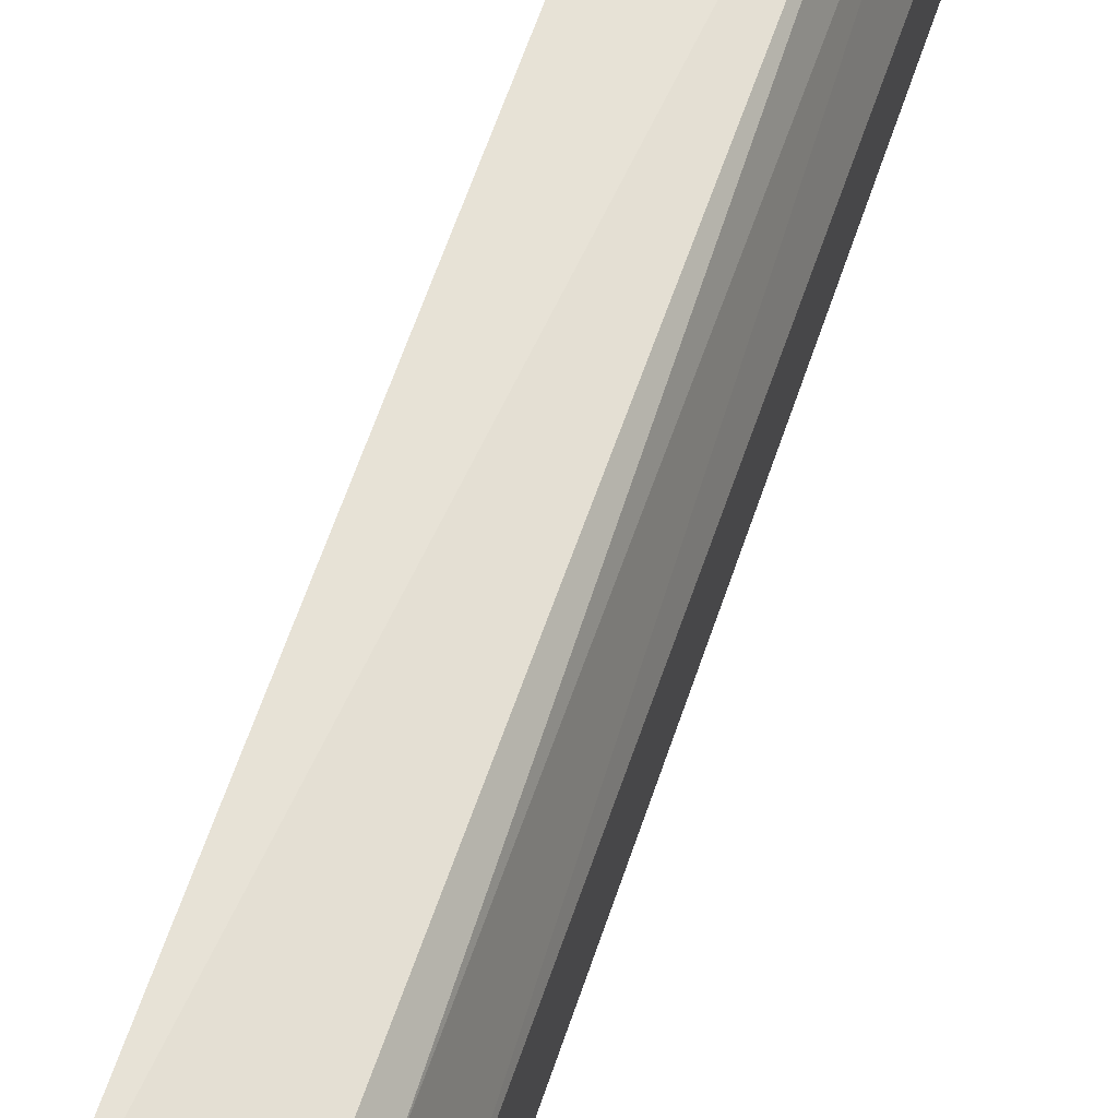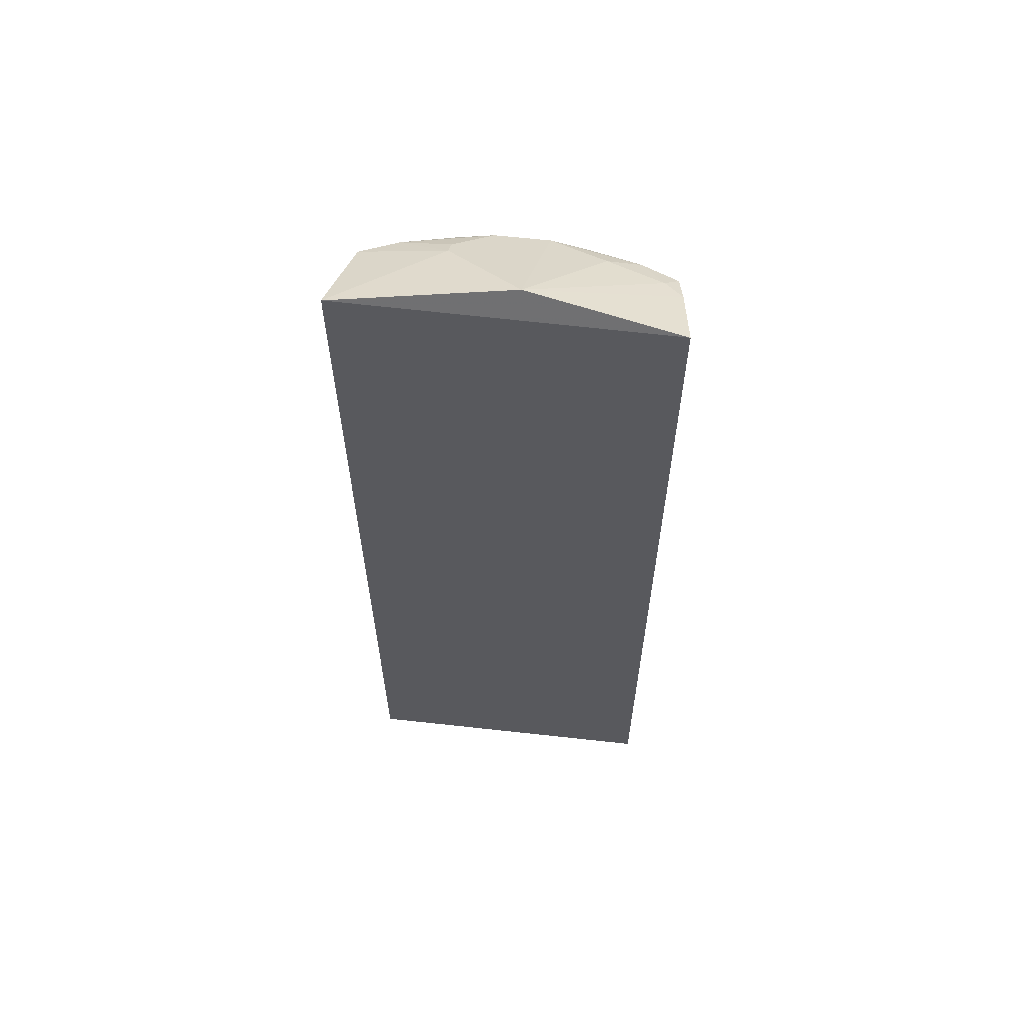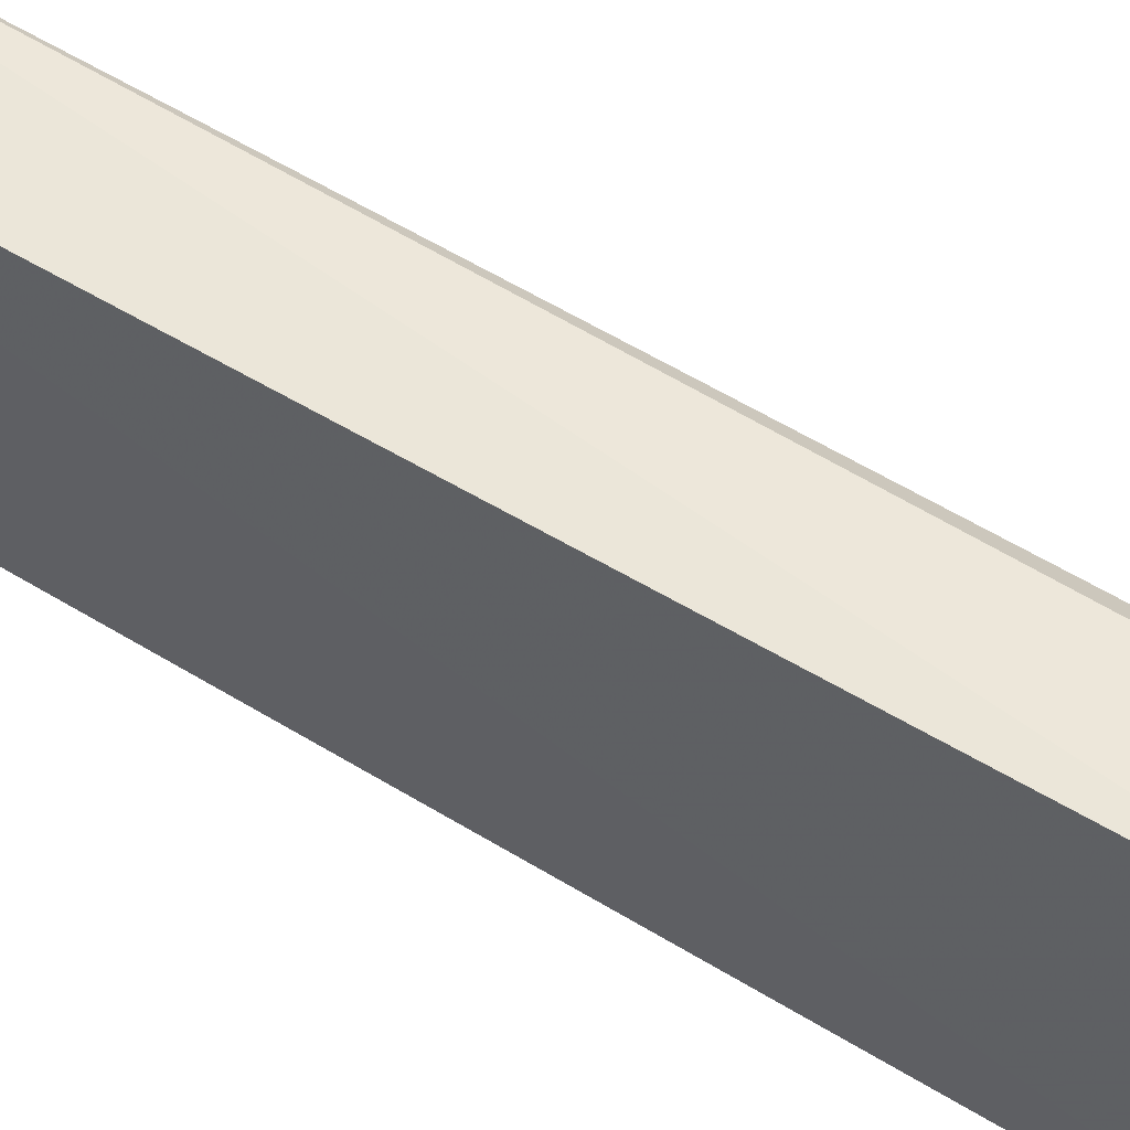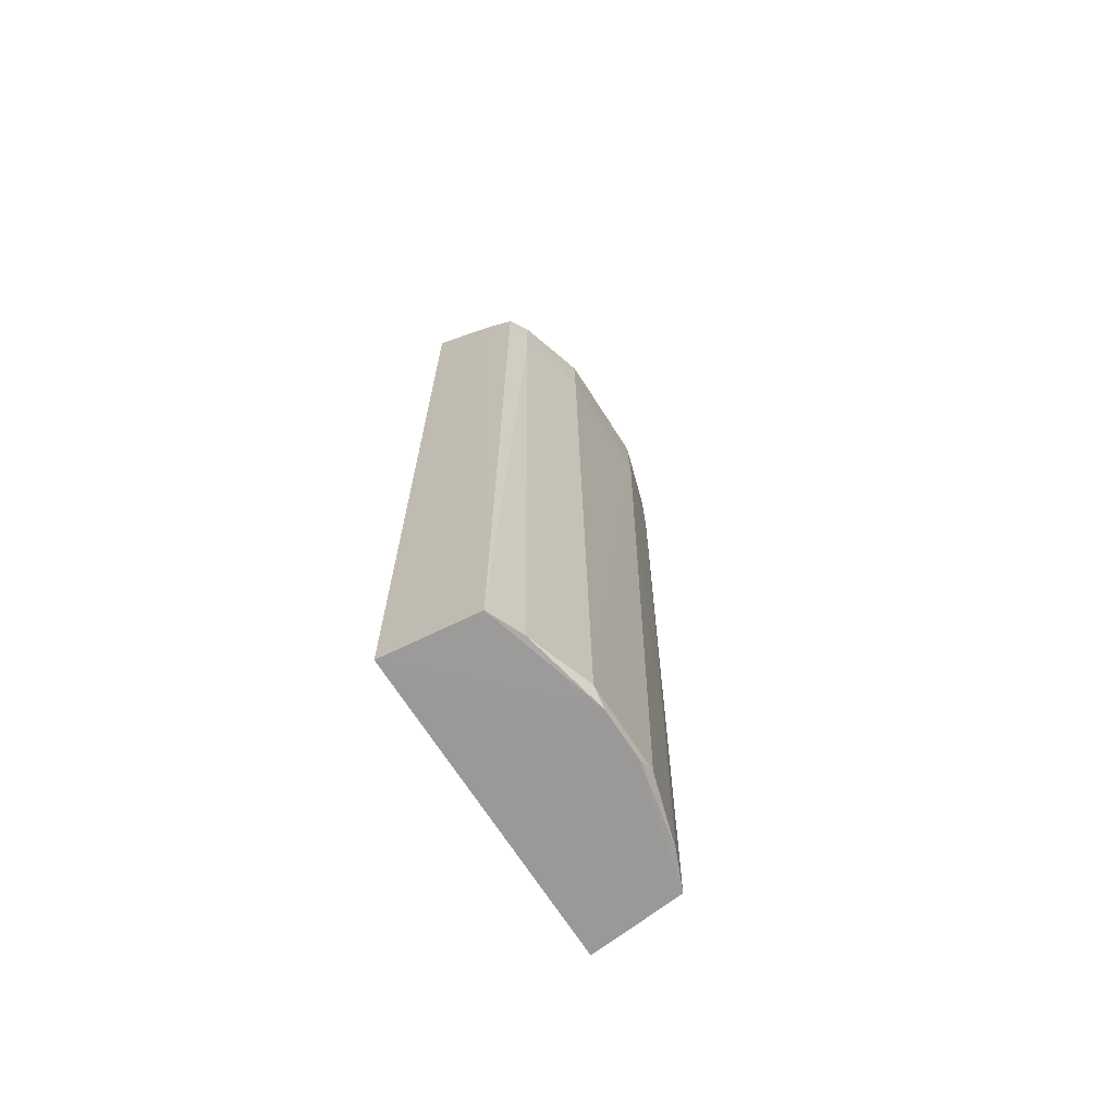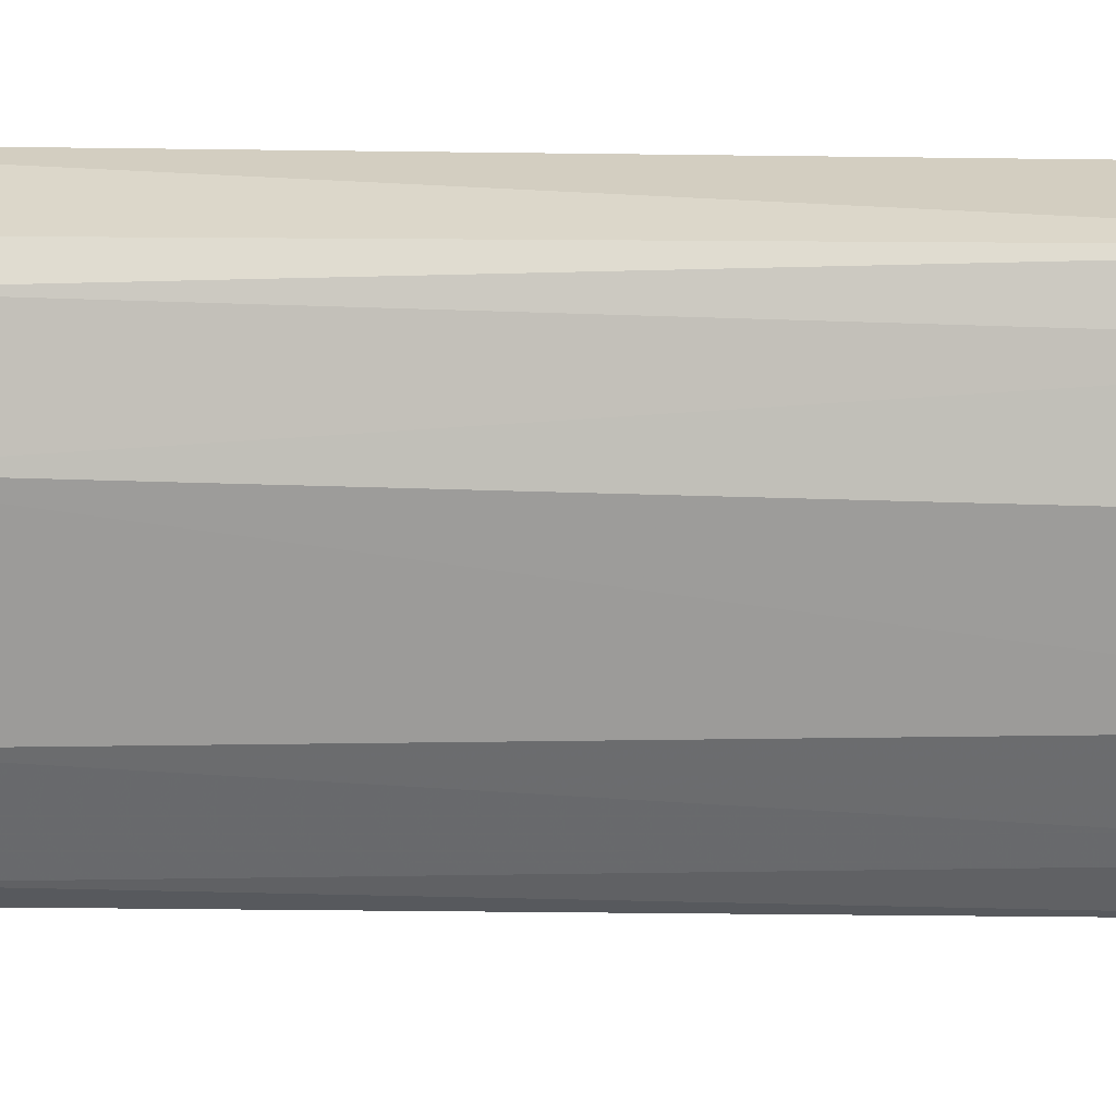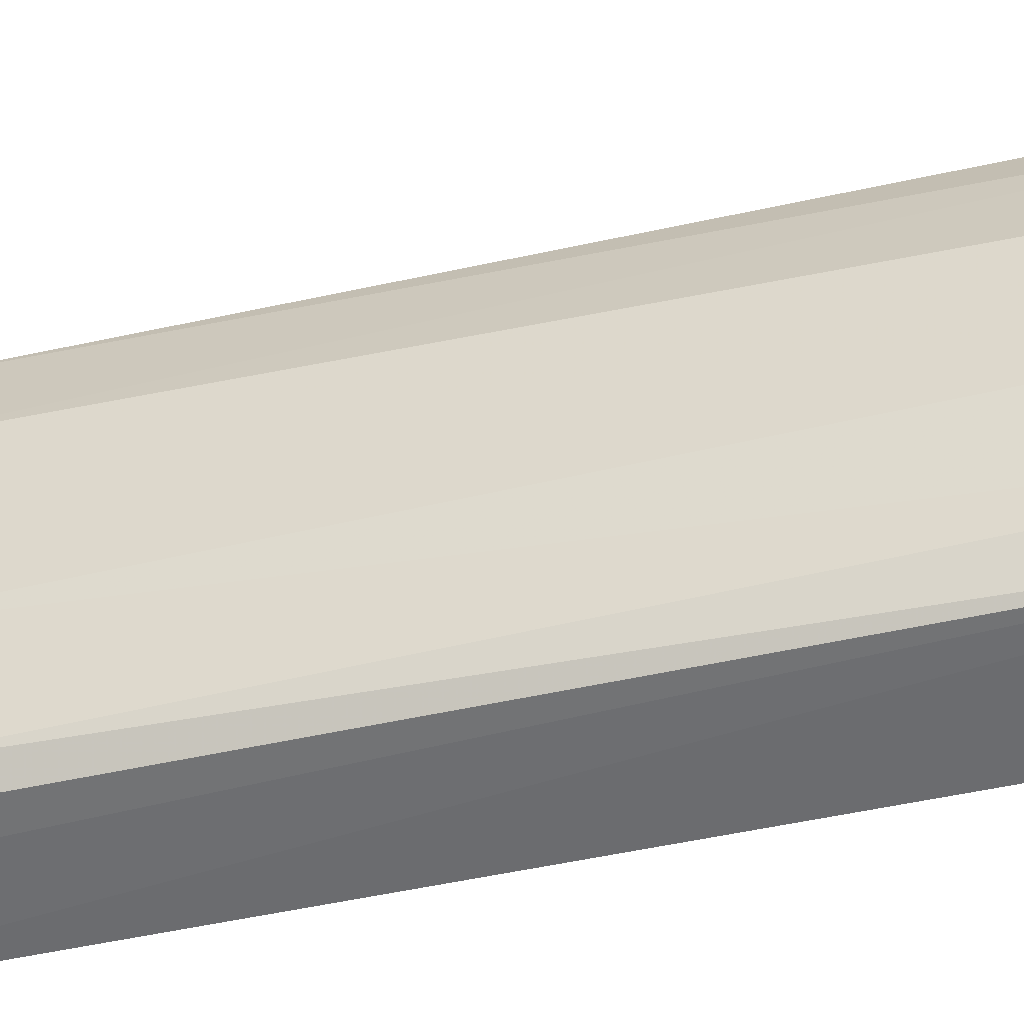
<metadata>
{"format":"obj","ext":"obj","renderer":"f3d","projection":"perspective","resolution":1024,"background":"white","views":[{"elev":63.3,"azim":19.1,"up":"+Y"},{"elev":59.9,"azim":-83.5,"up":"+Z"},{"elev":63.4,"azim":-58.7,"up":"+Y"},{"elev":-68.2,"azim":32.2,"up":"+Z"},{"elev":19.7,"azim":91.3,"up":"+Y"},{"elev":-47.3,"azim":104.4,"up":"+Y"}]}
</metadata>
<code>
v 0.1765 -0.2031 0.3056
v 0.2888 -0.1008 -0.4887
v 0.2888 -0.1145 0.2615
v 0.1825 0.08634 0.3018
v 0.1745 0.07951 -0.4997
v 0.2716 0.05534 0.1971
v 0.1908 -0.07046 0.3279
v 0.2575 -0.1915 -0.4969
v 0.2907 -0.006923 0.1971
v 0.2723 0.03908 0.2695
v 0.2577 0.07181 -0.4969
v 0.2458 -0.1801 0.2813
v 0.2707 -0.1768 0.1971
v 0.1745 -0.2013 -0.4997
v 0.2901 -0.1148 0.1971
v 0.2577 0.07177 0.2707
v 0.2706 0.05493 0.2608
v 0.2893 -0.007249 0.2617
v 0.2876 -0.03763 -0.4969
v 0.2717 0.03884 -0.4964
v 0.2316 -0.1958 0.2841
v 0.2621 -0.1325 0.2821
v 0.271 -0.1604 -0.496
v 0.2697 -0.1764 0.2608
v 0.2511 -0.004527 0.2912
v 0.2874 -0.08418 -0.4968
v 0.289 -0.02099 -0.4888
v 0.2578 -0.1917 0.2701
v 0.2879 -0.08422 0.2699
v 0.288 -0.03759 0.27
v 0.2717 -0.1607 0.269
v 0.2633 -0.005554 0.284
f 5 1 4
f 7 4 1
f 11 5 4
f 14 8 1
f 14 1 5
f 15 9 3
f 15 2 9
f 16 11 4
f 16 6 11
f 17 9 6
f 17 16 10
f 17 6 16
f 18 3 9
f 18 17 10
f 18 9 17
f 19 14 5
f 19 5 11
f 20 11 6
f 20 6 9
f 20 19 11
f 21 12 7
f 21 7 1
f 21 1 8
f 22 7 12
f 23 13 8
f 23 15 13
f 23 2 15
f 24 15 3
f 24 13 15
f 25 16 4
f 25 4 7
f 25 10 16
f 26 8 14
f 26 14 19
f 26 23 8
f 26 19 2
f 26 2 23
f 27 9 2
f 27 2 19
f 27 20 9
f 27 19 20
f 28 21 8
f 28 8 13
f 28 13 24
f 28 12 21
f 29 3 18
f 29 7 22
f 30 18 10
f 30 29 18
f 30 7 29
f 31 22 12
f 31 12 28
f 31 29 22
f 31 3 29
f 31 28 24
f 31 24 3
f 32 30 10
f 32 10 25
f 32 25 7
f 32 7 30

</code>
